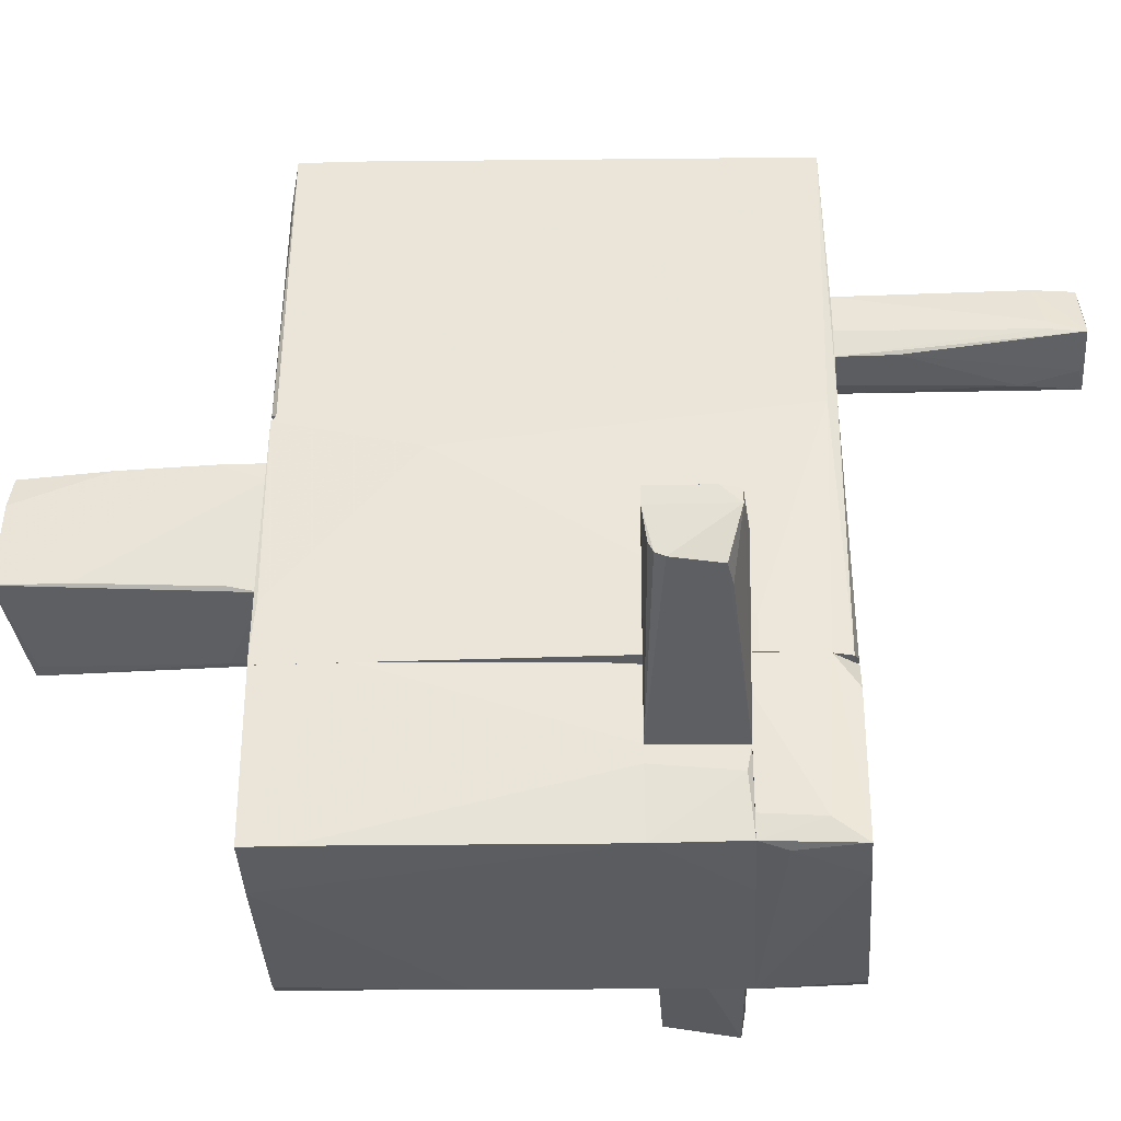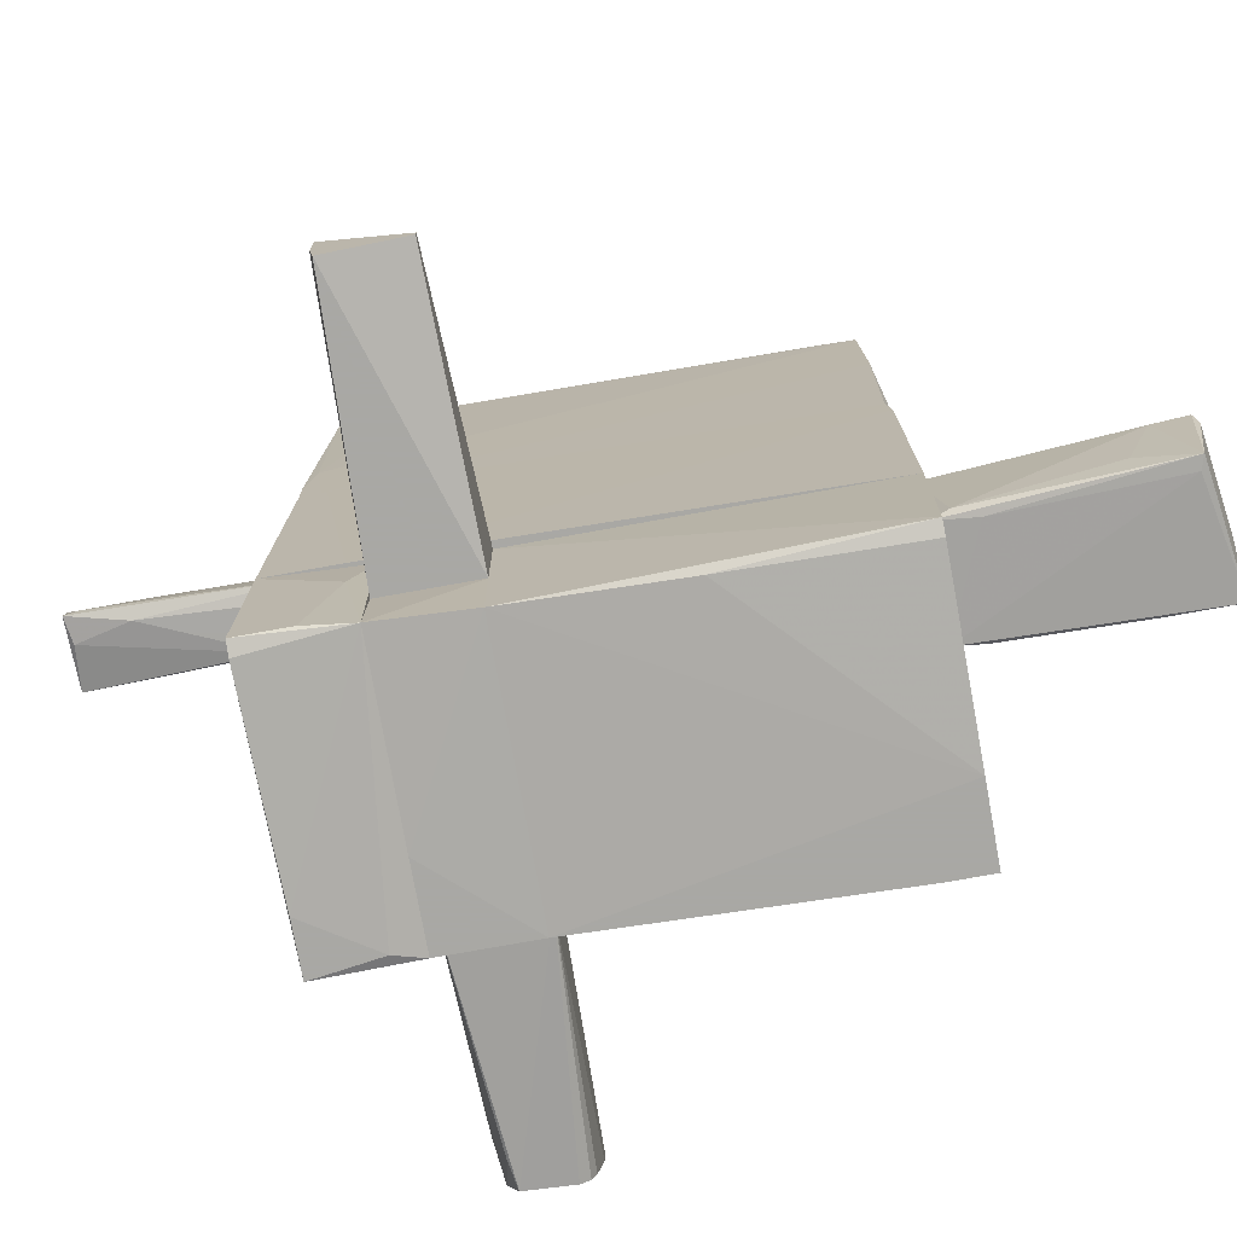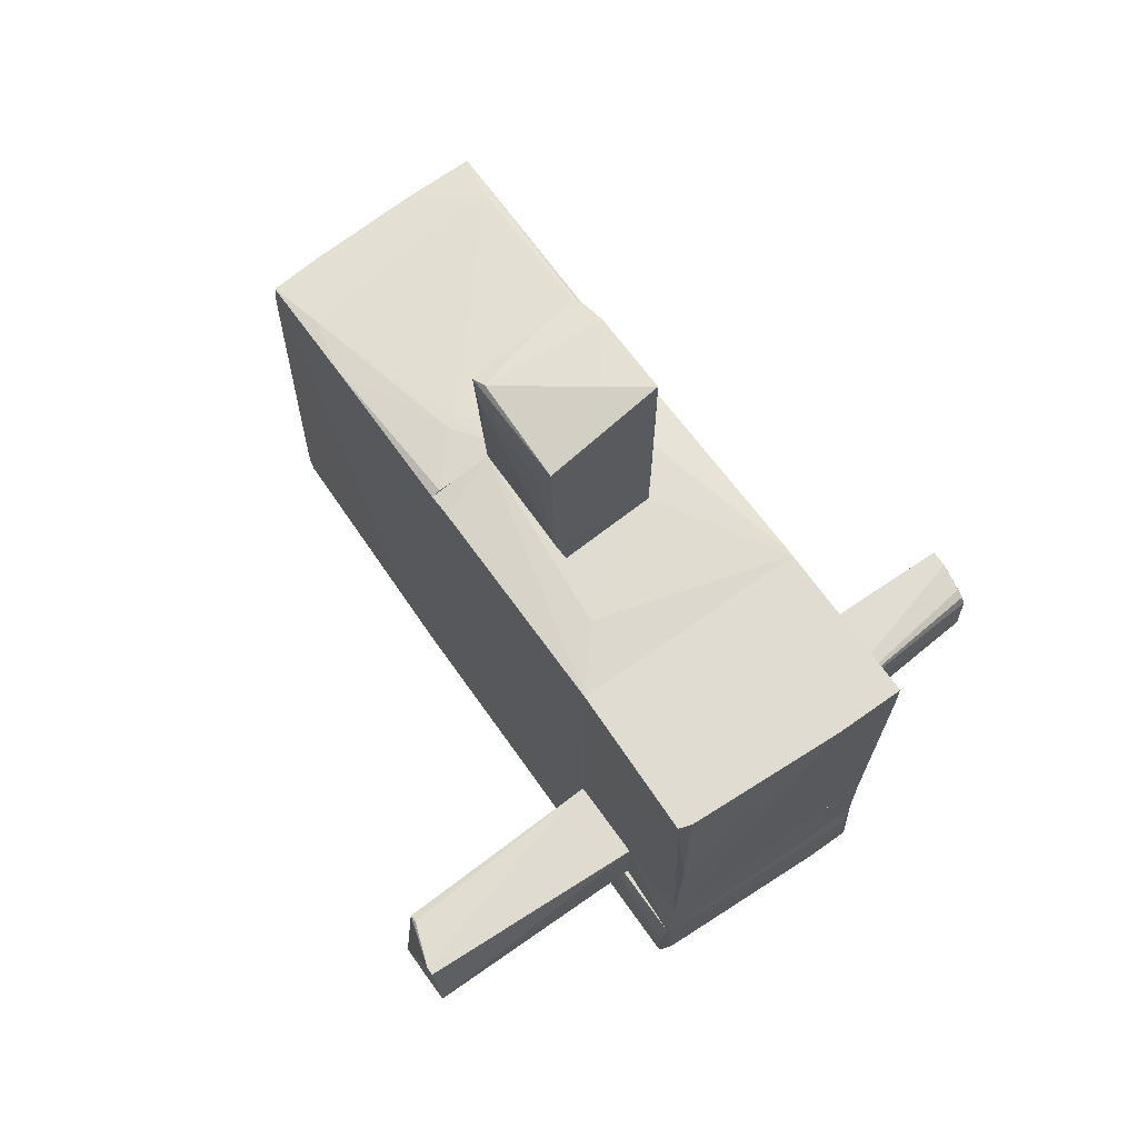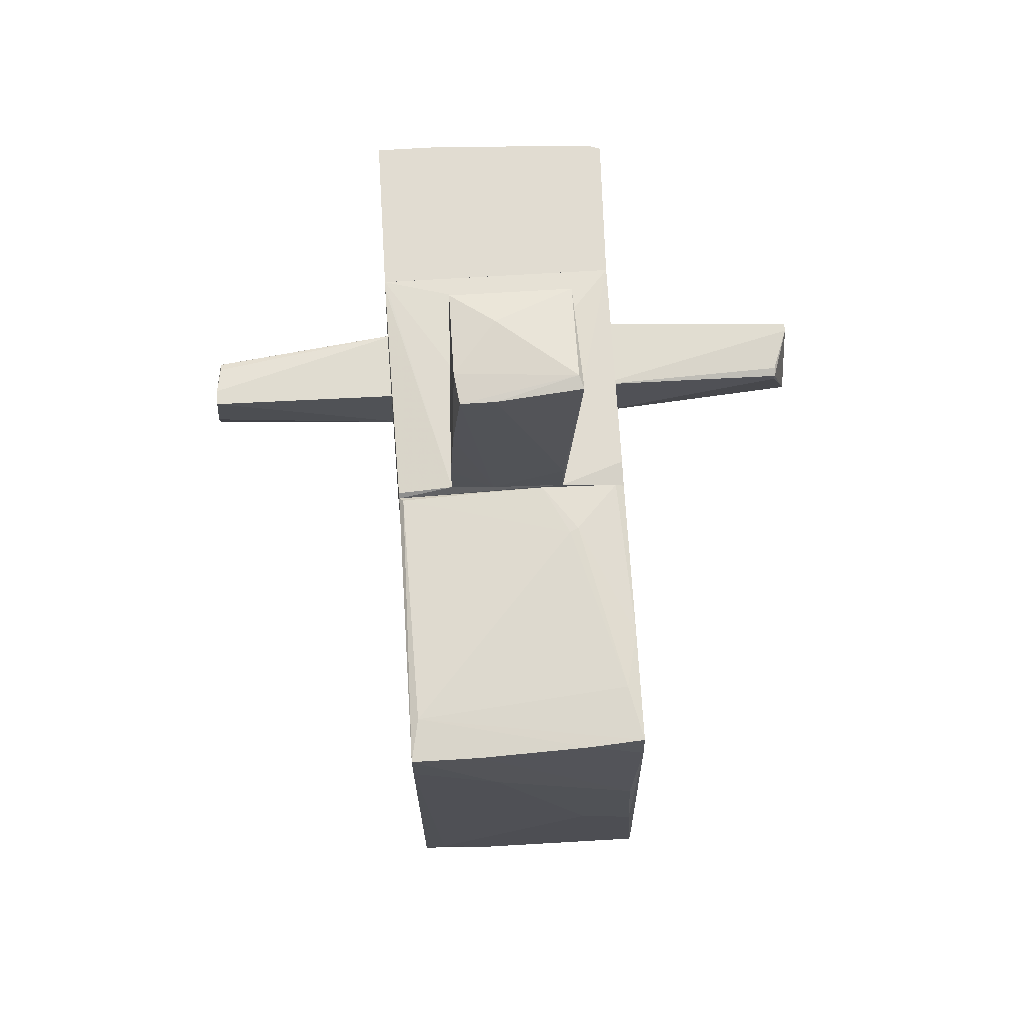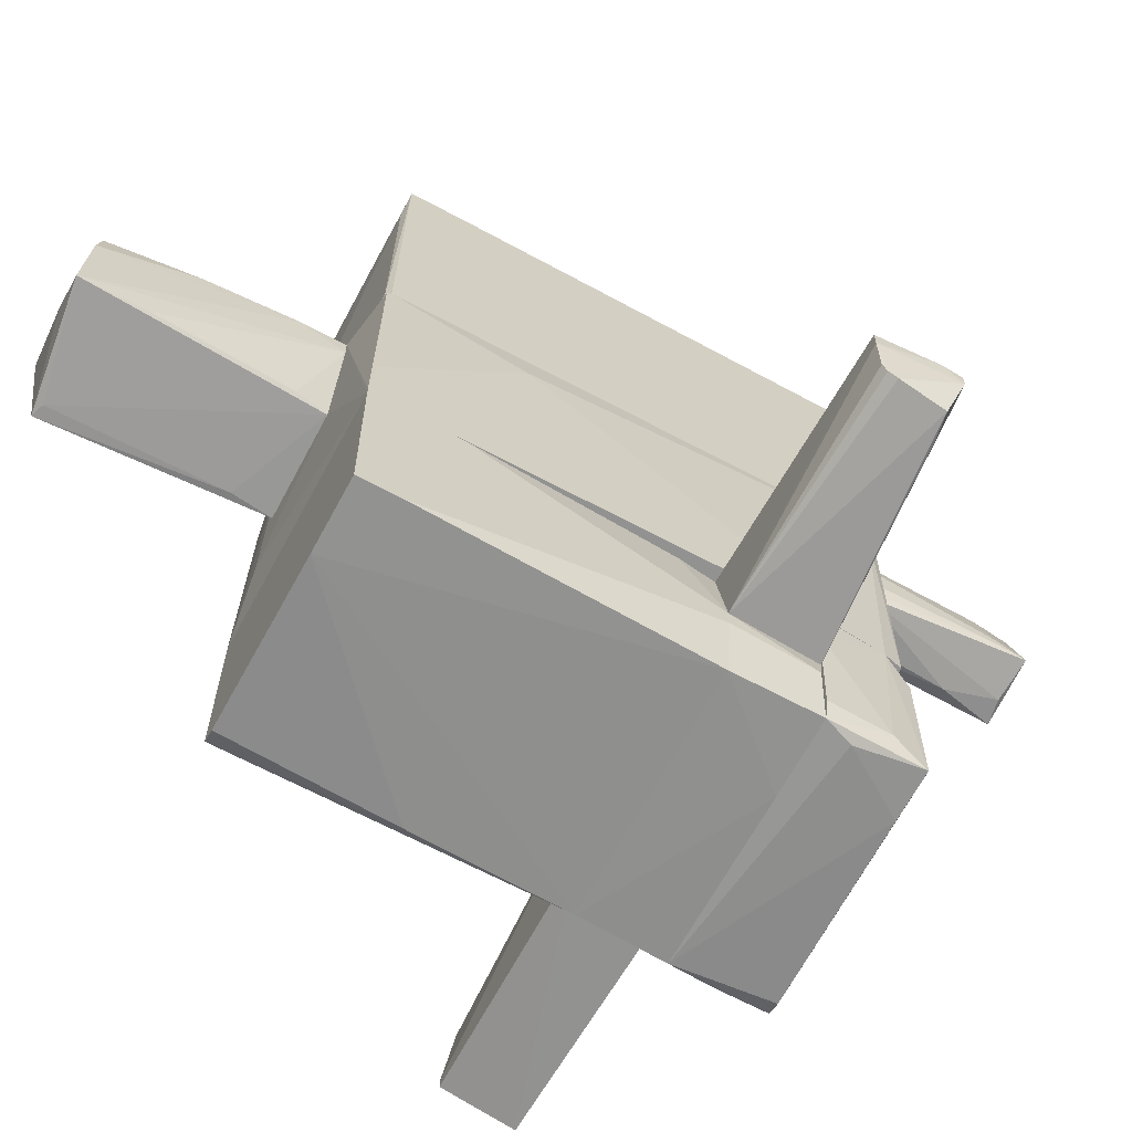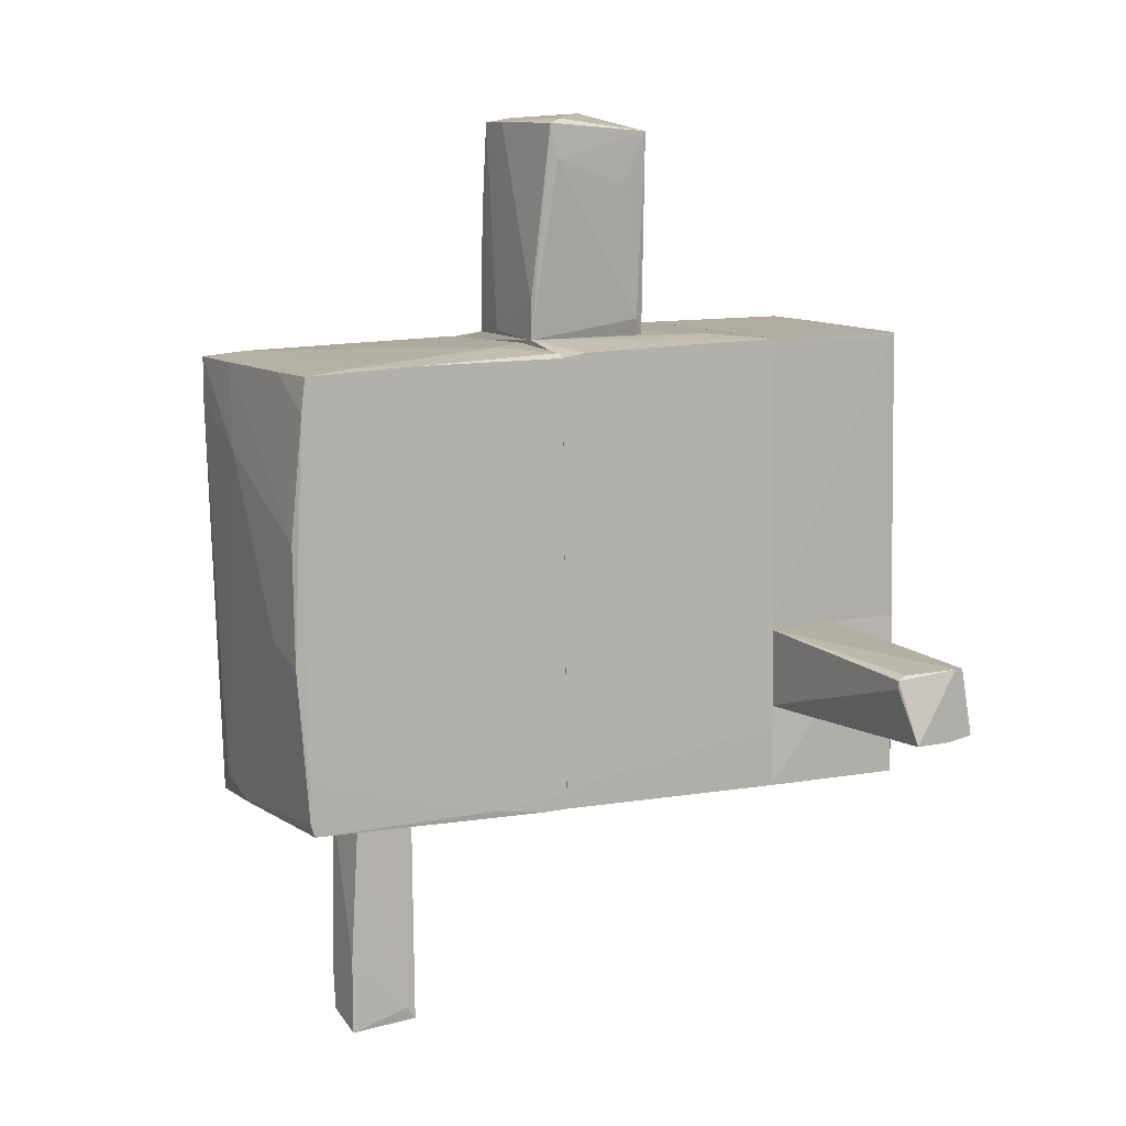
<metadata>
{"format":"obj","ext":"obj","renderer":"f3d","projection":"perspective","resolution":1024,"background":"white","views":[{"elev":-36.2,"azim":92.7,"up":"+Y"},{"elev":-75.0,"azim":-79.7,"up":"+Y"},{"elev":69.1,"azim":-35.5,"up":"+Z"},{"elev":69.1,"azim":176.5,"up":"+Z"},{"elev":-66.2,"azim":61.8,"up":"+Y"},{"elev":10.2,"azim":-119.4,"up":"+Z"}]}
</metadata>
<code>
o convex_0
v -1.066 -2.852 1.994
v 1.095 -2.662 2.032
v 1.095 -3.003 2.032
v 1.095 -2.435 -0.6594
v -1.028 -1.563 2.032
v -1.028 -2.966 -0.6594
v 0.9813 -1.563 -0.6594
v -1.028 -1.563 -0.6594
v 1.095 -1.563 2.032
v 1.019 -3.003 -0.6594
v -0.9518 -2.928 2.032
v 0.4885 -3.003 2.032
v -0.9897 -2.966 0.6296
v 1.095 -1.563 1.312
v 1.019 -1.563 -0.3559
v 1.095 -2.283 -0.6594
v -1.066 -2.89 2.032
v 1.095 -3.003 1.691
f 4 16 18
f 3 2 5
f 4 6 7
f 1 5 8
f 6 1 8
f 7 6 8
f 5 2 9
f 8 5 9
f 6 4 10
f 3 5 11
f 10 3 12
f 6 10 12
f 3 11 12
f 6 12 13
f 12 11 13
f 8 9 14
f 9 2 14
f 7 8 15
f 8 14 15
f 15 14 16
f 4 7 16
f 14 2 16
f 7 15 16
f 5 1 17
f 1 6 17
f 11 5 17
f 6 13 17
f 13 11 17
f 2 3 18
f 3 10 18
f 10 4 18
f 16 2 18
o convex_1
v -0.9897 -2.359 -2.176
v 1.095 -1.563 -1.38
v 1.095 -1.867 -1.38
v -1.065 -1.563 -1.38
v -1.065 -2.965 -1.38
v 1.019 -3.041 -2.138
v 0.9055 -1.563 -2.138
v 1.019 -3.003 -1.38
v -1.104 -1.563 -2.138
v -1.104 -2.928 -2.176
v 1.057 -1.563 -1.948
v -1.104 -2.056 -1.531
v -0.9897 -2.965 -2.176
v 0.9433 -3.041 -1.607
v 0.602 -3.041 -2.138
v 1.057 -2.852 -1.872
v 1.019 -1.829 -2.138
v -0.6486 -2.928 -2.176
v 1.057 -2.814 -1.38
v -1.104 -2.928 -1.759
f 30 28 38
f 21 20 22
f 21 22 23
f 22 20 25
f 21 23 26
f 25 19 27
f 22 25 27
f 27 19 28
f 20 21 29
f 25 20 29
f 23 22 30
f 22 27 30
f 27 28 30
f 23 28 31
f 28 19 31
f 26 23 32
f 24 26 32
f 23 31 33
f 31 24 33
f 32 23 33
f 24 32 33
f 26 24 34
f 29 21 34
f 24 29 34
f 29 24 35
f 25 29 35
f 19 25 36
f 24 31 36
f 31 19 36
f 35 24 36
f 25 35 36
f 21 26 37
f 34 21 37
f 26 34 37
f 28 23 38
f 23 30 38
o convex_2
v -0.8382 0.6355 -2.099
v 1.095 -1.487 2.032
v 0.5641 0.5974 2.07
v -1.028 -1.563 2.032
v 1.019 -1.563 -2.099
v 1.057 0.6355 -2.024
v -1.104 -1.563 -2.138
v -1.028 0.6355 1.956
v 1.057 0.6355 1.956
v -1.104 0.6355 -2.062
v 1.095 -1.563 -1.455
v 1.095 -1.563 2.032
v 1.095 0.2942 0.8565
v -0.2317 0.5974 -2.138
v -0.459 0.6355 2.07
v 0.8676 -1.487 -2.138
v 1.019 0.6355 -2.099
v -0.6105 -1.07 2.07
v -1.104 -1.563 -1.569
v -1.028 0.4078 1.994
v 1.057 0.5974 1.994
v 0.4126 -0.4638 2.07
v -1.104 0.6355 -1.872
v -0.5347 0.6355 -2.138
v 1.057 -1.563 -1.948
v 1.095 -1.259 -1.455
v 1.095 -1.032 1.994
f 51 59 65
f 43 42 45
f 44 39 46
f 44 46 47
f 39 45 48
f 46 39 48
f 42 43 49
f 40 41 50
f 49 40 50
f 42 49 50
f 44 47 51
f 40 49 51
f 41 47 53
f 47 46 53
f 43 45 54
f 45 52 54
f 54 52 55
f 44 43 55
f 39 44 55
f 43 54 55
f 42 50 56
f 41 53 56
f 53 42 56
f 45 42 57
f 48 45 57
f 42 53 58
f 53 46 58
f 57 42 58
f 41 40 59
f 47 41 59
f 51 47 59
f 50 41 60
f 41 56 60
f 56 50 60
f 46 48 61
f 48 57 61
f 58 46 61
f 57 58 61
f 45 39 62
f 52 45 62
f 55 52 62
f 39 55 62
f 43 44 63
f 49 43 63
f 44 49 63
f 49 44 64
f 44 51 64
f 51 49 64
f 40 51 65
f 59 40 65
o convex_3
v -0.5727 -0.2363 3.434
v 0.5642 0.5974 2.449
v 0.5263 0.5974 3.207
v 0.4883 -0.3879 4.041
v 0.4126 -0.4637 2.07
v -0.4589 0.6355 2.07
v -0.6106 0.5217 3.965
v -0.4589 -0.5017 2.07
v -0.5727 -0.4637 3.889
v 0.4505 0.5974 3.965
v 0.5642 0.5974 2.07
v -0.4969 -0.4258 2.222
v -0.5727 0.4079 4.003
v -0.6106 0.4458 3.662
v 0.4505 -0.4258 2.336
v 0.1852 0.6355 2.108
v -0.4589 0.6355 2.411
v 0.5642 0.4458 2.07
v 0.4883 0.3321 4.003
v 0.1472 0.5974 3.965
v 0.1094 -0.1226 4.041
v -0.4589 -0.4637 3.851
v 0.4883 -0.3879 3.472
v -0.4211 -0.5017 2.411
f 87 74 89
f 71 70 73
f 70 71 76
f 71 73 77
f 74 66 77
f 73 74 77
f 72 74 78
f 72 71 79
f 74 72 79
f 66 74 79
f 71 77 79
f 77 66 79
f 69 70 80
f 68 67 81
f 75 68 81
f 67 76 81
f 76 71 81
f 71 72 82
f 75 81 82
f 81 71 82
f 67 69 83
f 76 67 83
f 70 76 83
f 80 70 83
f 67 68 84
f 69 67 84
f 68 75 84
f 75 78 84
f 72 78 85
f 78 75 85
f 82 72 85
f 75 82 85
f 74 69 86
f 78 74 86
f 69 84 86
f 84 78 86
f 70 69 87
f 69 74 87
f 69 80 88
f 83 69 88
f 80 83 88
f 73 70 89
f 74 73 89
f 70 87 89
o convex_4
v -0.1937 1.735 -3.578
v 0.299 1.962 -3.768
v 0.299 1.886 -3.768
v 0.261 1.962 -2.138
v -0.1937 2.341 -4.147
v -0.1937 2.265 -2.138
v 0.261 2.303 -2.138
v -0.2695 1.773 -2.138
v 0.2231 1.735 -2.138
v -0.3075 1.773 -4.071
v 0.1852 2.341 -4.033
v 0.299 1.849 -4.071
v -0.1937 2.341 -3.464
v -0.3075 1.849 -3.957
v 0.2231 2.341 -3.692
v 0.2231 1.735 -2.631
v -0.1179 1.735 -2.138
v -0.08005 1.773 -4.033
f 101 105 107
f 92 91 93
f 93 91 96
f 95 93 96
f 93 95 97
f 92 93 98
f 93 97 98
f 90 97 99
f 91 92 101
f 92 98 101
f 99 94 101
f 94 100 101
f 95 96 102
f 100 94 102
f 97 95 103
f 94 99 103
f 99 97 103
f 95 102 103
f 102 94 103
f 96 91 104
f 91 101 104
f 101 100 104
f 102 96 104
f 100 102 104
f 98 90 105
f 101 98 105
f 97 90 106
f 90 98 106
f 98 97 106
f 90 99 107
f 99 101 107
f 105 90 107
o convex_5
v 0.7917 3.137 1.918
v 0.8296 0.6355 -2.1
v -1.103 0.6358 -2.062
v -0.2696 0.6358 2.032
v -1.065 3.099 -1.872
v -1.028 3.061 1.918
v 1.057 3.023 -2.062
v 1.057 0.6355 1.956
v -1.028 0.6358 1.956
v 1.057 3.137 1.918
v 1.057 0.6355 -2.024
v -0.1937 2.265 -2.138
v -0.9897 3.175 -0.5452
v -1.065 3.061 -1.986
v 0.2989 3.175 1.16
v 0.8674 3.061 -1.872
v -0.497 0.6358 -2.138
v 0.9812 2.758 1.956
v -0.5727 1.053 2.032
v -0.9519 3.175 0.5152
v -1.103 1.318 -1.986
v 1.019 0.6735 1.994
v 0.2611 2.303 -2.137
v 1.019 0.6355 -2.1
v -0.5348 3.175 -0.3933
v -0.5348 3.099 1.918
v -0.9138 2.568 1.956
v 1.057 3.137 1.501
v -0.9519 0.6358 1.994
v 0.5263 3.023 -2.061
v -1.065 3.099 -1.493
v 1.019 1.508 -2.1
v -1.103 0.8632 -2.062
v -1.028 3.099 1.615
v -1.103 0.6358 -1.91
v 0.4506 3.137 1.918
v 0.4506 3.061 -2.024
v -1.028 2.076 1.956
v 0.2232 1.735 -2.137
v -0.497 1.091 2.032
f 134 126 147
f 109 115 116
f 115 114 117
f 115 109 118
f 114 115 118
f 108 117 122
f 109 110 124
f 122 120 127
f 112 121 128
f 111 115 129
f 115 117 129
f 117 125 129
f 118 109 131
f 114 118 131
f 109 124 131
f 120 122 132
f 122 123 132
f 113 125 133
f 125 113 134
f 117 114 135
f 122 117 135
f 123 122 135
f 114 123 135
f 115 111 136
f 116 115 136
f 111 126 136
f 119 121 137
f 114 130 137
f 130 119 137
f 120 112 138
f 112 128 138
f 128 113 138
f 130 114 139
f 131 130 139
f 114 131 139
f 121 119 140
f 124 110 140
f 119 124 140
f 110 128 140
f 128 121 140
f 127 120 141
f 113 133 141
f 133 127 141
f 120 138 141
f 138 113 141
f 110 109 142
f 109 116 142
f 113 128 142
f 128 110 142
f 117 108 143
f 108 122 143
f 125 117 143
f 122 127 143
f 133 125 143
f 127 133 143
f 112 120 144
f 121 112 144
f 123 114 144
f 120 132 144
f 132 123 144
f 114 137 144
f 137 121 144
f 134 113 145
f 126 134 145
f 116 136 145
f 136 126 145
f 142 116 145
f 113 142 145
f 124 119 146
f 119 130 146
f 131 124 146
f 130 131 146
f 126 111 147
f 111 129 147
f 129 125 147
f 125 134 147
o convex_6
v 0.3745 -3.003 -1.38
v 1.095 -2.283 -0.6594
v 1.095 -2.435 -0.6594
v -1.028 -2.283 -0.6594
v 1.057 -2.283 -1.38
v 1.019 -3.003 -0.6594
v -1.066 -2.966 -1.38
v -1.028 -2.283 -1.38
v -1.028 -2.966 -0.6594
v 1.019 -3.003 -1.38
v 1.095 -2.511 -1.342
f 157 152 158
f 150 149 151
f 151 149 152
f 150 151 153
f 152 148 154
f 151 152 155
f 152 154 155
f 154 151 155
f 153 151 156
f 148 153 156
f 154 148 156
f 151 154 156
f 148 152 157
f 153 148 157
f 153 157 158
f 149 150 158
f 152 149 158
f 150 153 158
o convex_7
v 2.725 -2.17 -1.266
v 1.057 -1.563 -1.152
v 1.057 -1.563 -1.38
v -3.113 -2.283 -1.304
v -1.027 -2.283 -0.6594
v -2.96 -1.601 -0.7732
v 3.028 -1.601 -0.6974
v -3.113 -1.715 -1.342
v 1.094 -2.283 -0.6594
v 1.057 -2.283 -1.38
v -3.113 -2.17 -0.6974
v 3.066 -1.677 -1.342
v -1.065 -1.563 -0.6594
v 2.99 -2.094 -0.7732
v -1.065 -1.563 -1.38
v -1.027 -2.283 -1.38
v 2.952 -2.17 -1.228
v 0.9807 -1.563 -0.6594
v 2.725 -1.753 -1.38
v 3.066 -1.639 -1.19
v -2.96 -1.677 -0.7353
v -3.113 -2.056 -1.342
v 3.028 -1.753 -0.6974
v 2.99 -2.132 -0.8491
v 3.066 -1.791 -1.342
v -2.96 -1.601 -0.849
v -3.113 -2.094 -0.6974
v 2.99 -2.018 -0.7353
f 172 181 186
f 161 160 165
f 163 162 167
f 167 162 168
f 162 163 169
f 166 162 169
f 160 161 171
f 163 167 171
f 169 163 171
f 171 161 173
f 164 171 173
f 168 162 174
f 168 159 175
f 167 168 175
f 165 160 176
f 167 165 176
f 160 171 176
f 171 167 176
f 161 170 177
f 173 161 177
f 168 174 177
f 174 173 177
f 161 165 178
f 170 161 178
f 171 164 179
f 162 166 180
f 166 173 180
f 174 162 180
f 173 174 180
f 165 167 181
f 178 165 181
f 172 167 182
f 167 175 182
f 159 168 183
f 175 159 183
f 168 177 183
f 177 170 183
f 170 178 183
f 181 172 183
f 178 181 183
f 172 182 183
f 182 175 183
f 166 164 184
f 164 173 184
f 173 166 184
f 164 166 185
f 166 169 185
f 169 171 185
f 179 164 185
f 171 179 185
f 167 172 186
f 181 167 186

</code>
